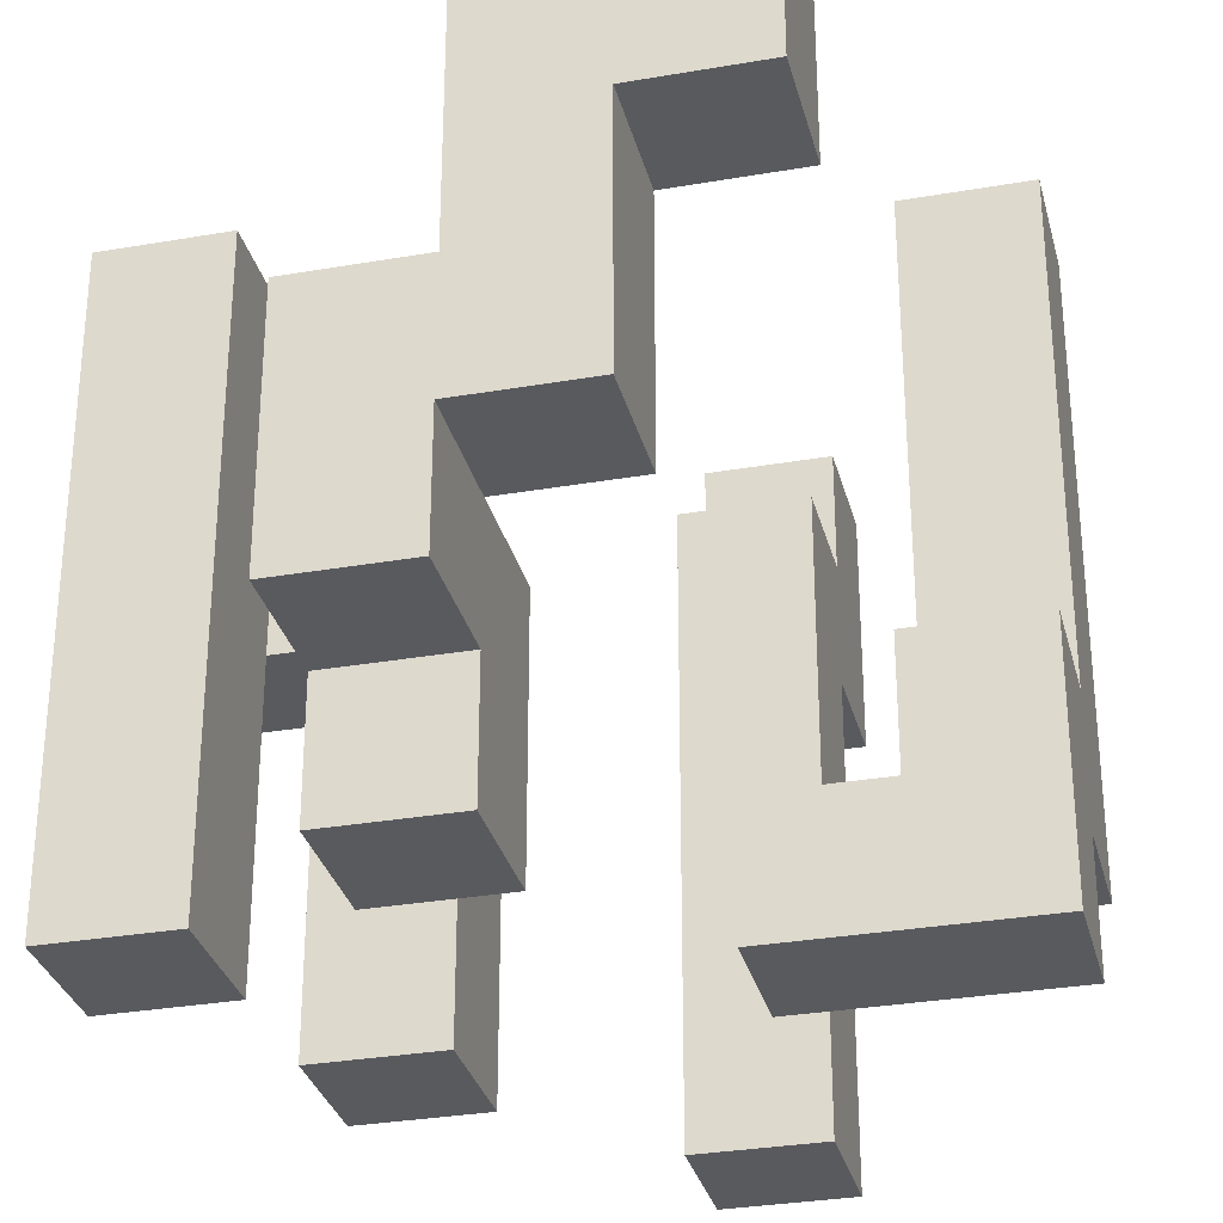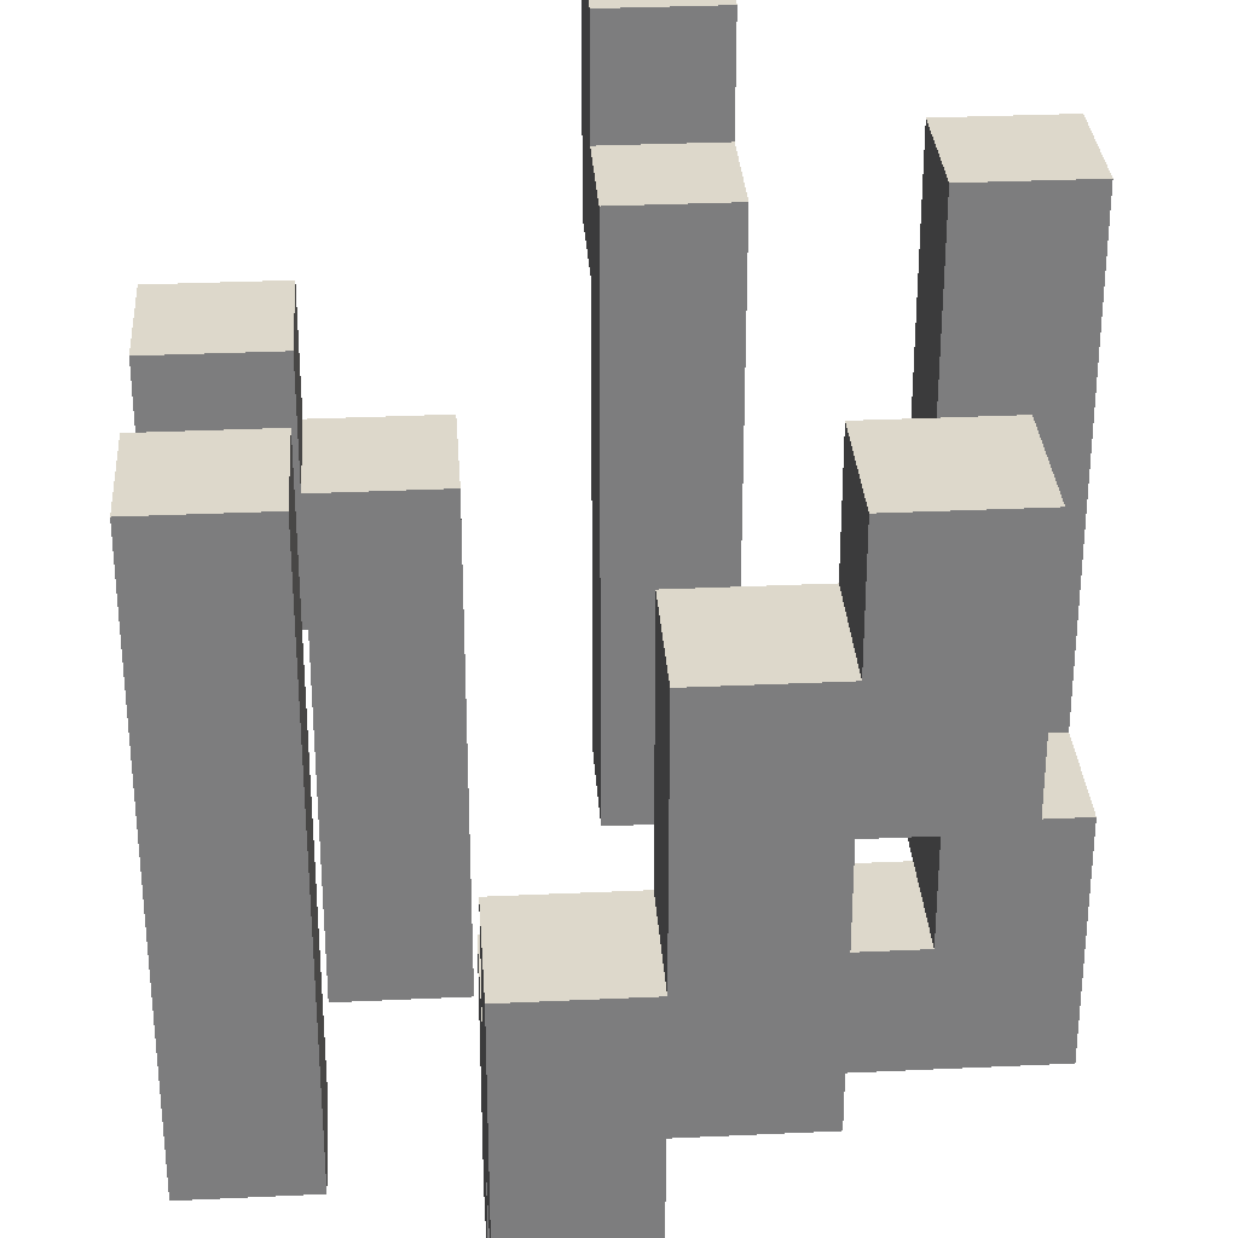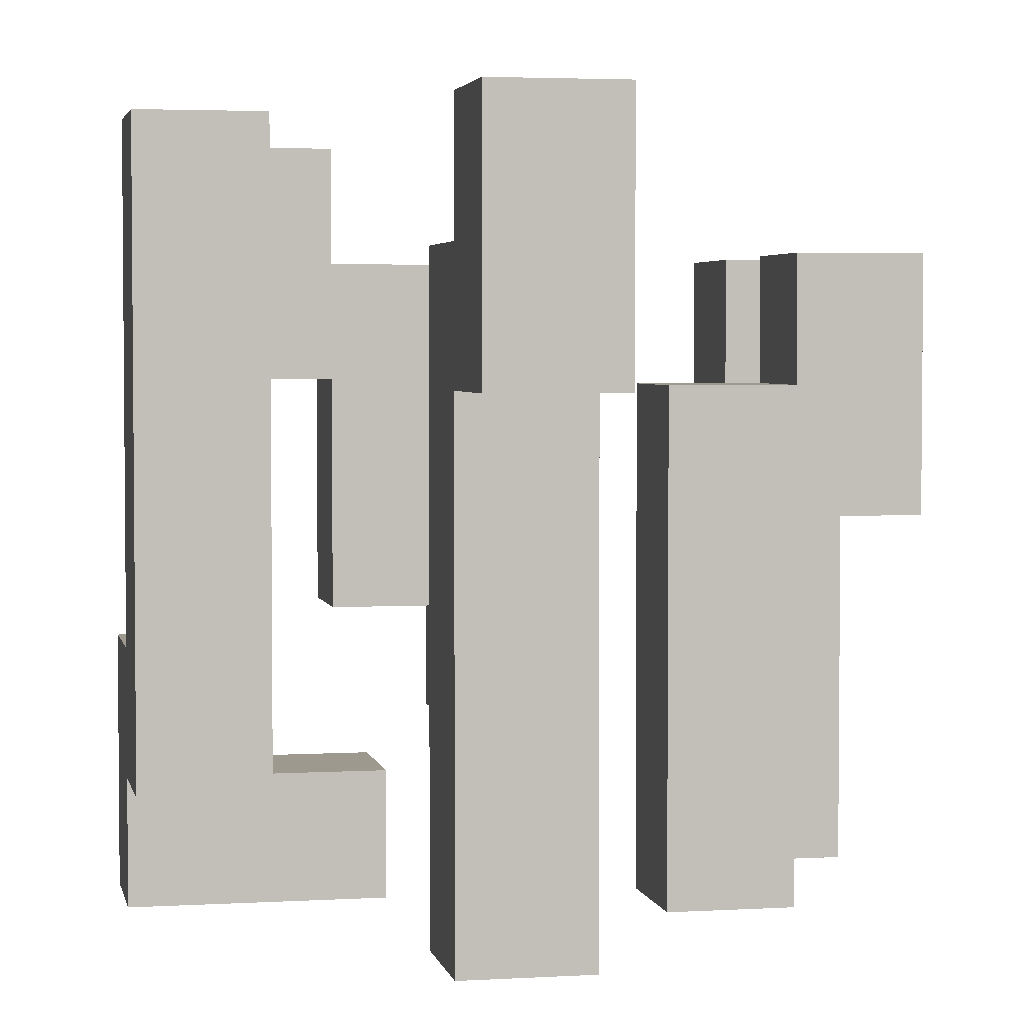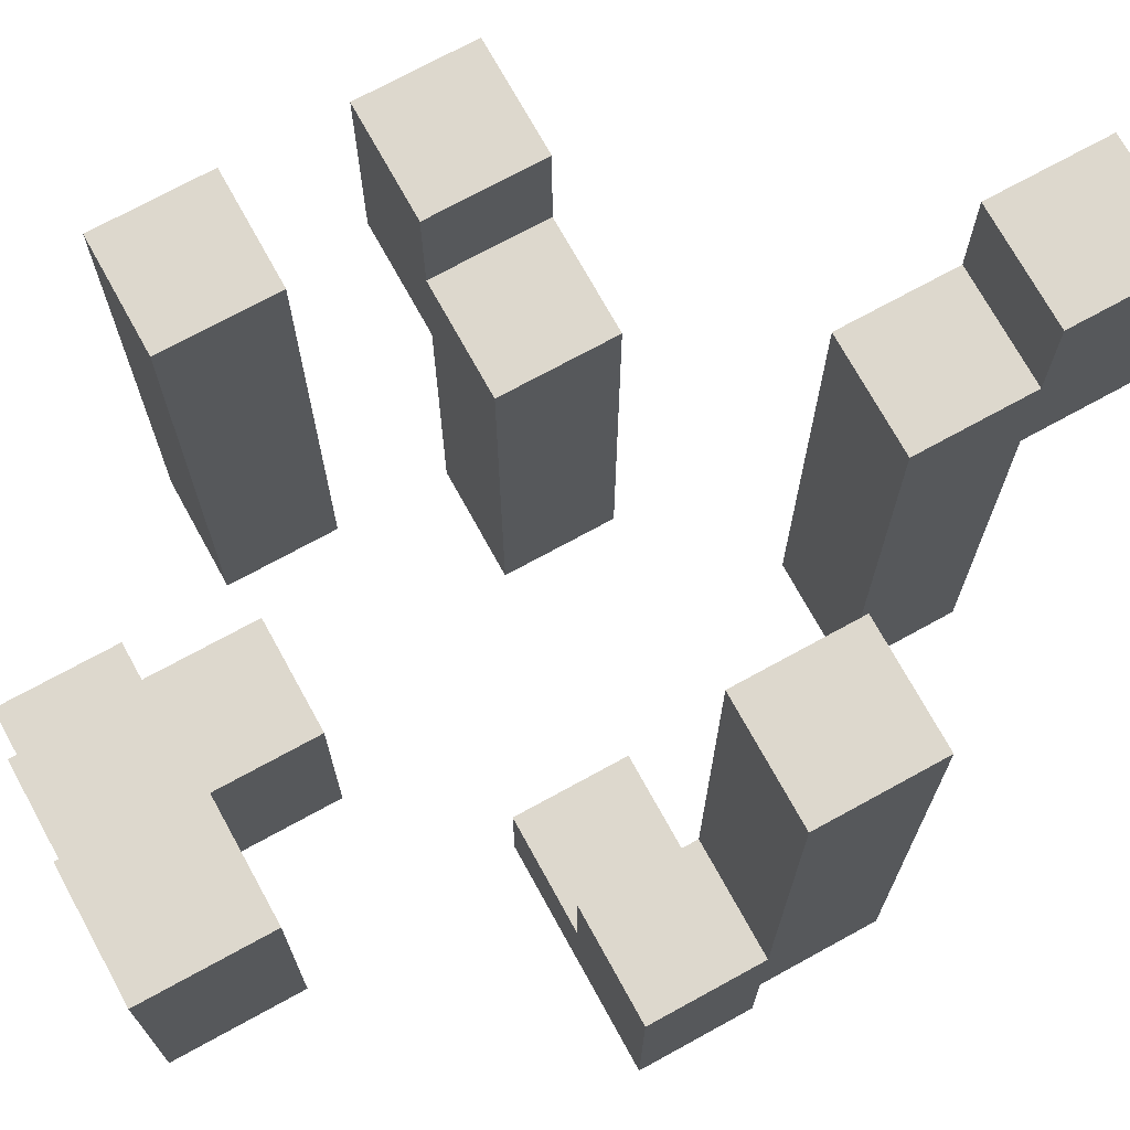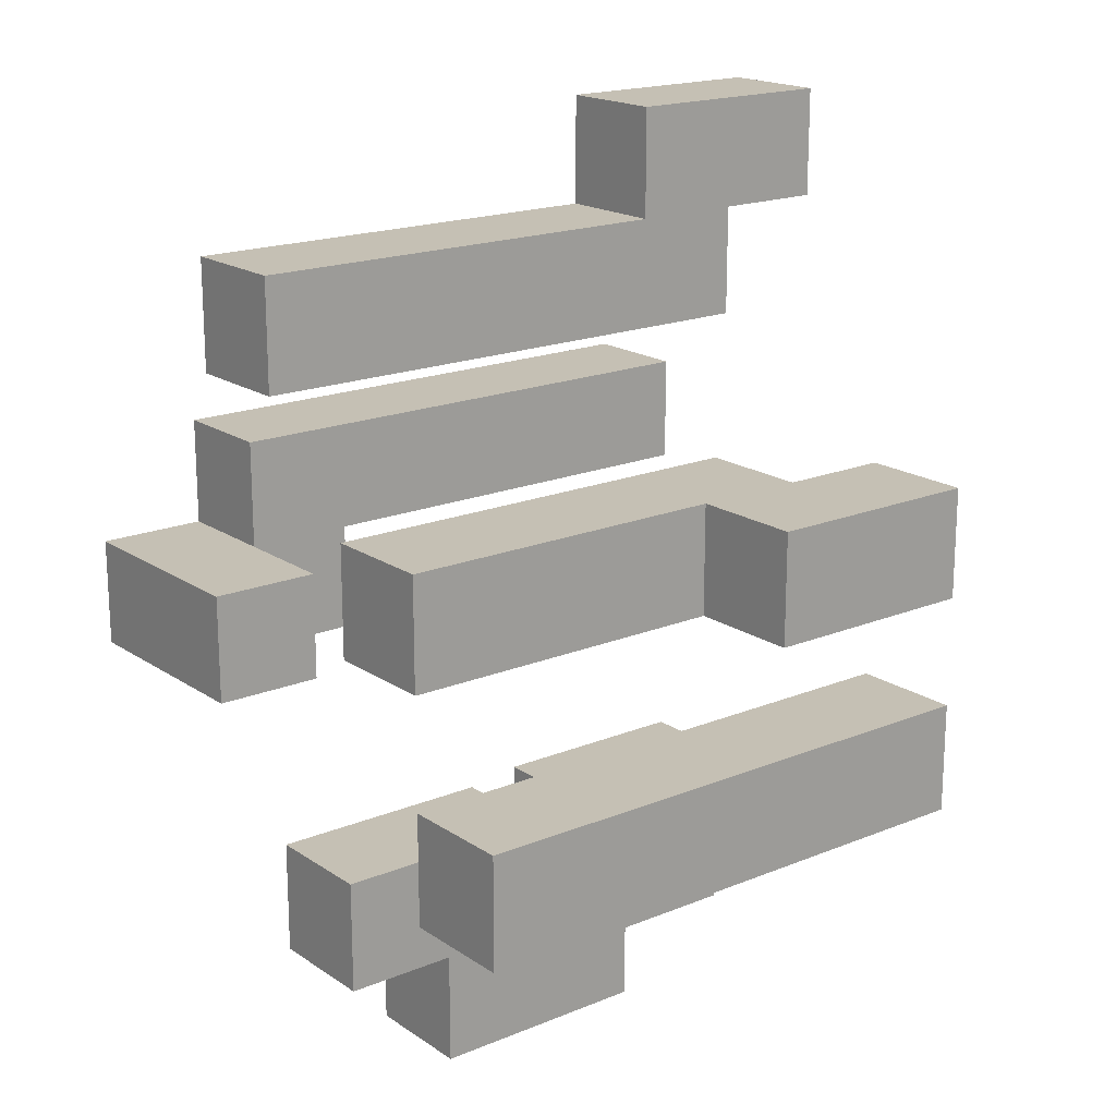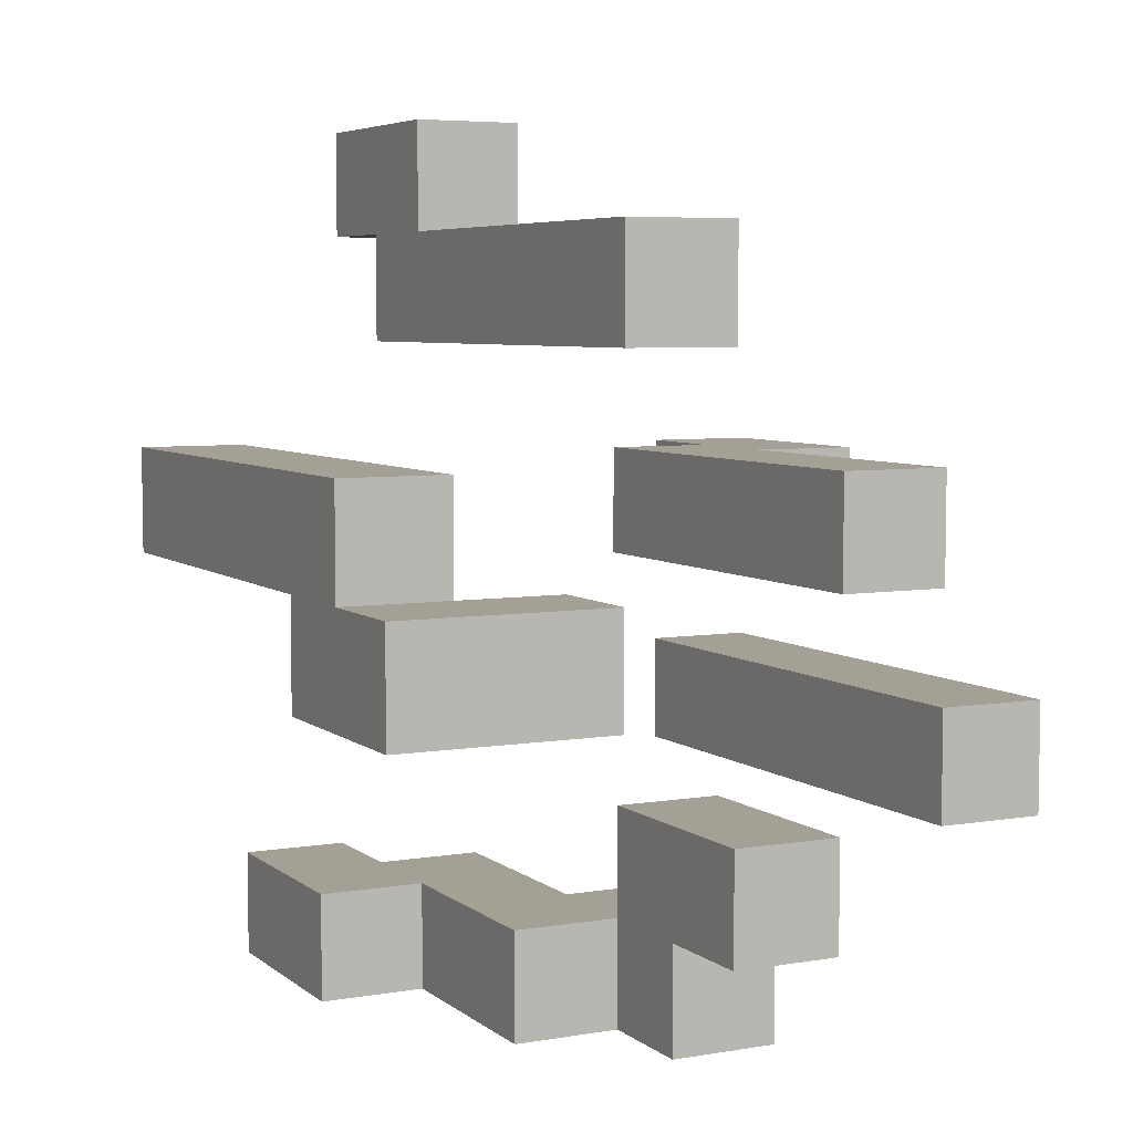
<metadata>
{"format":"obj","ext":"obj","renderer":"f3d","projection":"perspective","resolution":1024,"background":"white","views":[{"elev":-31.1,"azim":-166.1,"up":"+Y"},{"elev":31.2,"azim":176.2,"up":"+Y"},{"elev":3.4,"azim":-11.4,"up":"+Y"},{"elev":72.2,"azim":-118.8,"up":"+Y"},{"elev":18.3,"azim":51.7,"up":"+Z"},{"elev":5.8,"azim":-26.6,"up":"+Z"}]}
</metadata>
<code>
g Grass_1
v -3 0 -0
v -3 0 -1
v -3 1 1
v -3 1 -0
v -3 2 -0
v -3 2 -1
v -3 6 1
v -3 6 -0
v -2 4 -3
v -2 4 -4
v -2 6 -3
v -2 6 -4
v -1 0 3
v -1 0 2
v -1 2 -3
v -1 2 -4
v -1 4 4
v -1 4 3
v -1 4 -3
v -1 4 -4
v -1 5 3
v -1 5 2
v -1 6 4
v -1 6 3
v 0 0 -2
v 0 0 -3
v 0 1 -2
v 0 1 -3
v 0 1 -4
v 0 2 -2
v 0 2 -3
v 0 2 -4
v 1 0 1
v 1 0 -0
v 1 4 1
v 1 4 -0
v 2 0 -1
v 2 0 -2
v 2 4 1
v 2 4 -0
v 2 5 1
v 2 5 -0
v 2 5 -1
v 2 5 -2
v -2 1 1
v -2 1 -0
v -2 1 -1
v -2 2 -0
v -2 2 -1
v -2 6 1
v -2 6 -0
v -1 0 -0
v -1 0 -1
v -1 1 -0
v -1 1 -1
v -1 5 -3
v -1 5 -4
v -1 6 -3
v -1 6 -4
v 0 0 3
v 0 0 2
v 0 3 -3
v 0 3 -4
v 0 4 4
v 0 4 3
v 0 5 3
v 0 5 2
v 0 5 -3
v 0 5 -4
v 0 6 4
v 0 6 3
v 1 0 -2
v 1 0 -3
v 1 1 -2
v 1 1 -3
v 1 1 -4
v 1 2 -2
v 1 2 -3
v 1 3 -3
v 1 3 -4
v 2 0 1
v 2 0 -0
v 2 3 1
v 2 3 -0
v 3 0 -1
v 3 0 -2
v 3 3 1
v 3 3 -0
v 3 5 1
v 3 5 -0
v 3 5 -1
v 3 5 -2
v -1 4 4
v -1 6 4
v 0 4 4
v 0 6 4
v -1 0 3
v -1 4 3
v 0 0 3
v 0 4 3
v -3 1 1
v -3 6 1
v -2 1 1
v -2 6 1
v 1 0 1
v 1 4 1
v 2 0 1
v 2 3 1
v 2 4 1
v 2 5 1
v 3 3 1
v 3 5 1
v -3 0 -0
v -3 1 -0
v -2 1 -0
v -1 0 -0
v -1 1 -0
v 2 0 -1
v 2 5 -1
v 3 0 -1
v 3 5 -1
v 0 0 -2
v 0 1 -2
v 0 2 -2
v 1 0 -2
v 1 1 -2
v 1 2 -2
v -2 4 -3
v -2 6 -3
v -1 2 -3
v -1 4 -3
v -1 5 -3
v -1 6 -3
v 0 2 -3
v 0 3 -3
v 0 5 -3
v 1 2 -3
v 1 3 -3
v -1 5 3
v -1 6 3
v 0 5 3
v 0 6 3
v -1 0 2
v -1 5 2
v 0 0 2
v 0 5 2
v -3 2 -0
v -3 6 -0
v -2 2 -0
v -2 6 -0
v 1 0 -0
v 1 4 -0
v 2 0 -0
v 2 3 -0
v 2 4 -0
v 2 5 -0
v 3 3 -0
v 3 5 -0
v -3 0 -1
v -3 2 -1
v -2 1 -1
v -2 2 -1
v -1 0 -1
v -1 1 -1
v 2 0 -2
v 2 5 -2
v 3 0 -2
v 3 5 -2
v 0 0 -3
v 0 1 -3
v 1 0 -3
v 1 1 -3
v -2 4 -4
v -2 6 -4
v -1 2 -4
v -1 4 -4
v -1 5 -4
v -1 6 -4
v 0 1 -4
v 0 2 -4
v 0 3 -4
v 0 5 -4
v 1 1 -4
v 1 3 -4
v -1 0 3
v 0 0 3
v -1 0 2
v 0 0 2
v 1 0 1
v 2 0 1
v -3 0 -0
v -1 0 -0
v 1 0 -0
v 2 0 -0
v -3 0 -1
v -1 0 -1
v 2 0 -1
v 3 0 -1
v 0 0 -2
v 1 0 -2
v 2 0 -2
v 3 0 -2
v 0 0 -3
v 1 0 -3
v -3 1 1
v -2 1 1
v -3 1 -0
v -2 1 -0
v 0 1 -3
v 1 1 -3
v 0 1 -4
v 1 1 -4
v -1 2 -3
v 0 2 -3
v -1 2 -4
v 0 2 -4
v 2 3 1
v 3 3 1
v 2 3 -0
v 3 3 -0
v -1 4 4
v 0 4 4
v -1 4 3
v 0 4 3
v -2 4 -3
v -1 4 -3
v -2 4 -4
v -1 4 -4
v -2 1 -0
v -1 1 -0
v -2 1 -1
v -1 1 -1
v -3 2 -0
v -2 2 -0
v -3 2 -1
v -2 2 -1
v 0 2 -2
v 1 2 -2
v 0 2 -3
v 1 2 -3
v 0 3 -3
v 1 3 -3
v 0 3 -4
v 1 3 -4
v 1 4 1
v 2 4 1
v 1 4 -0
v 2 4 -0
v -1 5 3
v 0 5 3
v -1 5 2
v 0 5 2
v 2 5 1
v 3 5 1
v 2 5 -0
v 3 5 -0
v 2 5 -1
v 3 5 -1
v 2 5 -2
v 3 5 -2
v -1 5 -3
v 0 5 -3
v -1 5 -4
v 0 5 -4
v -1 6 4
v 0 6 4
v -1 6 3
v 0 6 3
v -3 6 1
v -2 6 1
v -3 6 -0
v -2 6 -0
v -2 6 -3
v -1 6 -3
v -2 6 -4
v -1 6 -4
f 4 2 1
f 5 2 4
f 5 4 3
f 6 2 5
f 7 5 3
f 8 5 7
f 11 10 9
f 12 10 11
f 18 14 13
f 19 16 15
f 20 16 19
f 21 18 17
f 21 14 18
f 22 14 21
f 23 21 17
f 24 21 23
f 27 26 25
f 28 26 27
f 30 28 27
f 30 29 28
f 31 29 30
f 32 29 31
f 35 34 33
f 36 34 35
f 41 40 39
f 42 40 41
f 43 38 37
f 44 38 43
f 45 46 48
f 46 47 48
f 48 47 49
f 45 48 50
f 50 48 51
f 52 53 54
f 54 53 55
f 56 57 58
f 58 57 59
f 60 61 65
f 65 61 66
f 64 65 66
f 66 61 67
f 62 63 68
f 68 63 69
f 64 66 70
f 70 66 71
f 72 73 74
f 74 73 75
f 74 75 77
f 75 76 77
f 77 76 78
f 78 76 79
f 79 76 80
f 81 82 83
f 83 82 84
f 87 88 89
f 89 88 90
f 85 86 91
f 91 86 92
f 95 94 93
f 96 94 95
f 99 98 97
f 100 98 99
f 103 102 101
f 104 102 103
f 107 106 105
f 108 106 107
f 109 106 108
f 111 110 109
f 111 109 108
f 112 110 111
f 115 114 113
f 116 115 113
f 117 115 116
f 120 119 118
f 121 119 120
f 125 123 122
f 126 124 123
f 126 123 125
f 127 124 126
f 131 129 128
f 132 129 131
f 133 129 132
f 134 131 130
f 134 132 131
f 135 132 134
f 136 132 135
f 137 135 134
f 138 135 137
f 139 140 141
f 141 140 142
f 143 144 145
f 145 144 146
f 147 148 149
f 149 148 150
f 151 152 153
f 153 152 154
f 154 152 155
f 155 156 157
f 154 155 157
f 157 156 158
f 159 160 161
f 161 160 162
f 159 161 163
f 163 161 164
f 165 166 167
f 167 166 168
f 169 170 171
f 171 170 172
f 173 174 176
f 176 174 177
f 177 174 178
f 175 176 180
f 176 177 180
f 180 177 181
f 181 177 182
f 179 180 183
f 180 181 183
f 183 181 184
f 187 186 185
f 188 186 187
f 193 190 189
f 194 190 193
f 195 192 191
f 196 192 195
f 201 198 197
f 202 198 201
f 203 200 199
f 204 200 203
f 207 206 205
f 208 206 207
f 211 210 209
f 212 210 211
f 215 214 213
f 216 214 215
f 219 218 217
f 220 218 219
f 223 222 221
f 224 222 223
f 227 226 225
f 228 226 227
f 229 230 231
f 231 230 232
f 233 234 235
f 235 234 236
f 237 238 239
f 239 238 240
f 241 242 243
f 243 242 244
f 245 246 247
f 247 246 248
f 249 250 251
f 251 250 252
f 253 254 255
f 255 254 256
f 257 258 259
f 259 258 260
f 261 262 263
f 263 262 264
f 265 266 267
f 267 266 268
f 269 270 271
f 271 270 272
f 273 274 275
f 275 274 276

</code>
